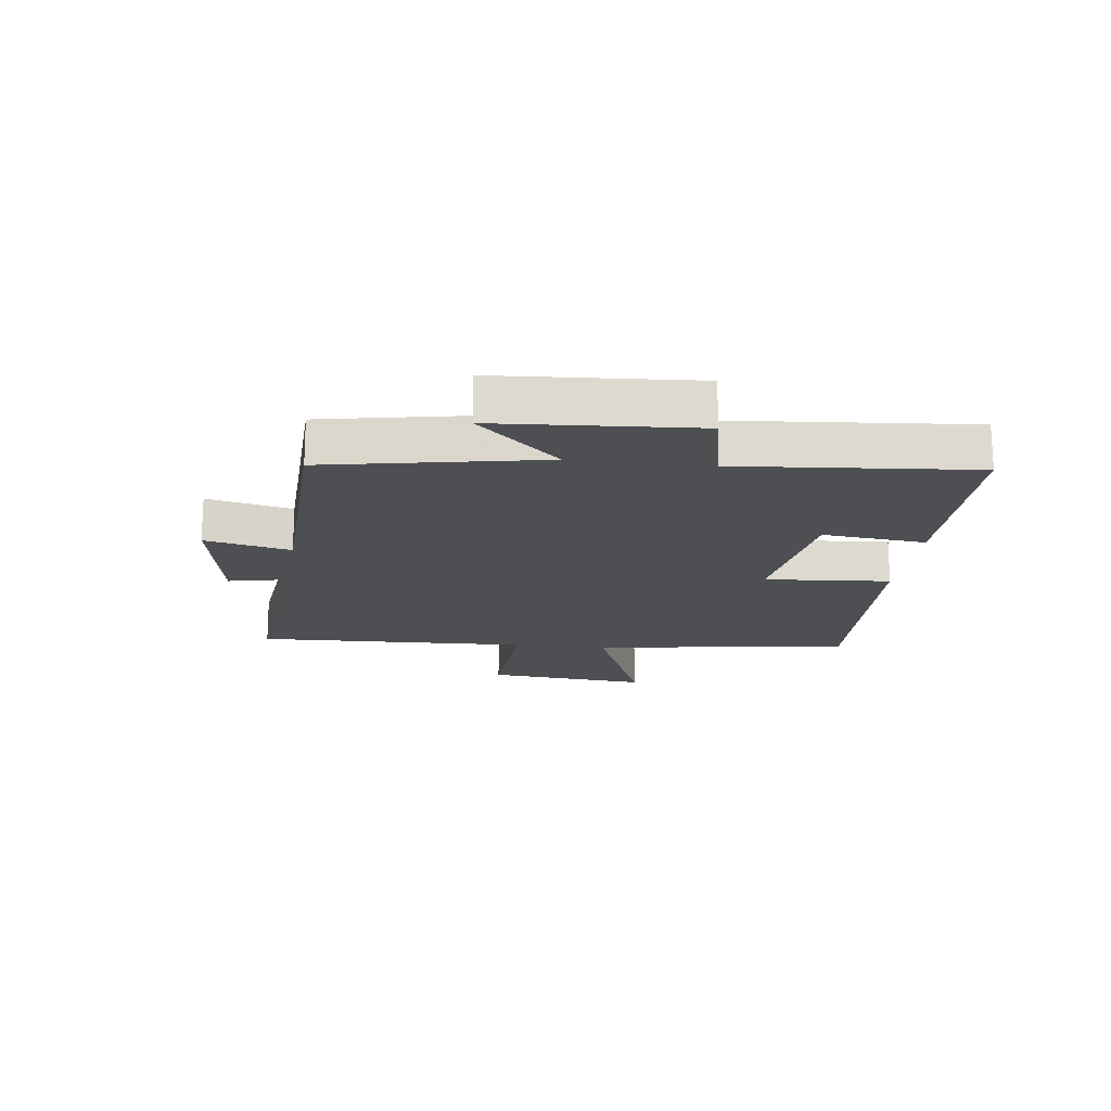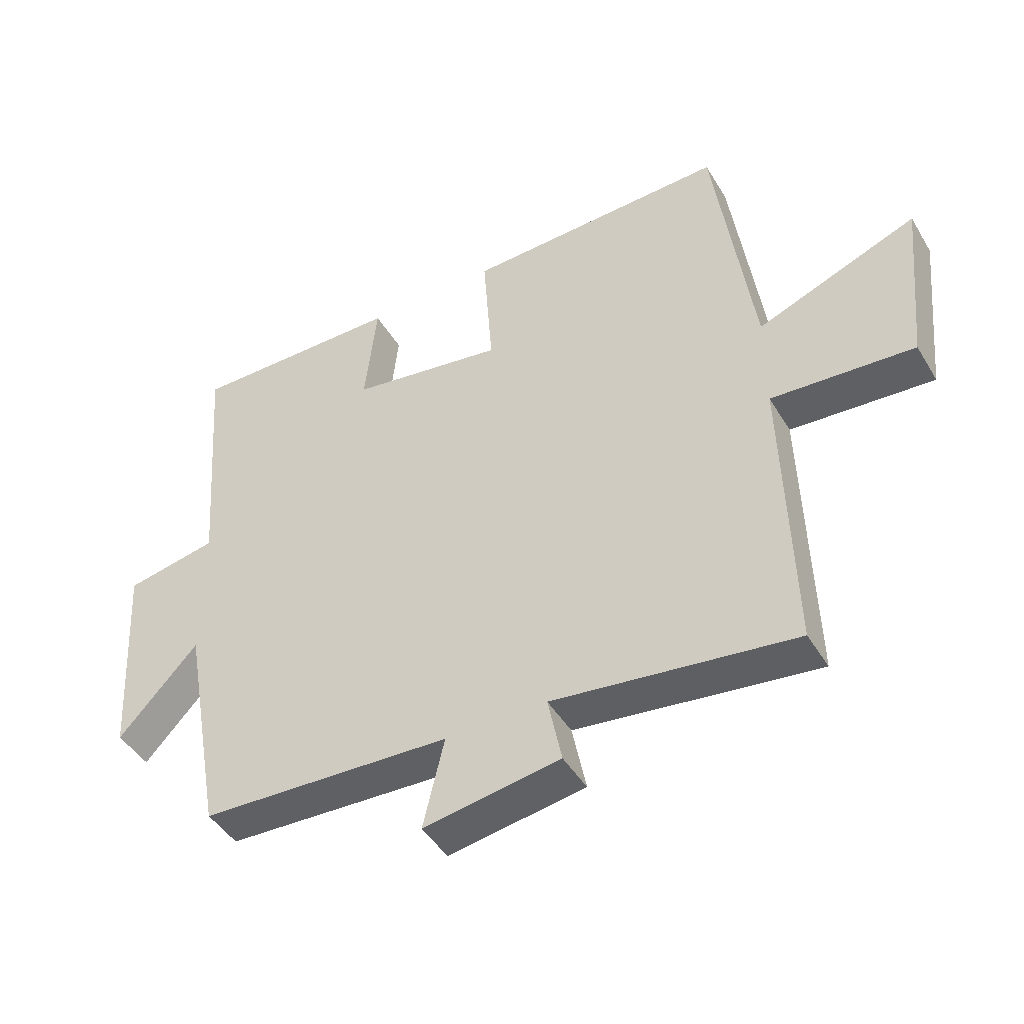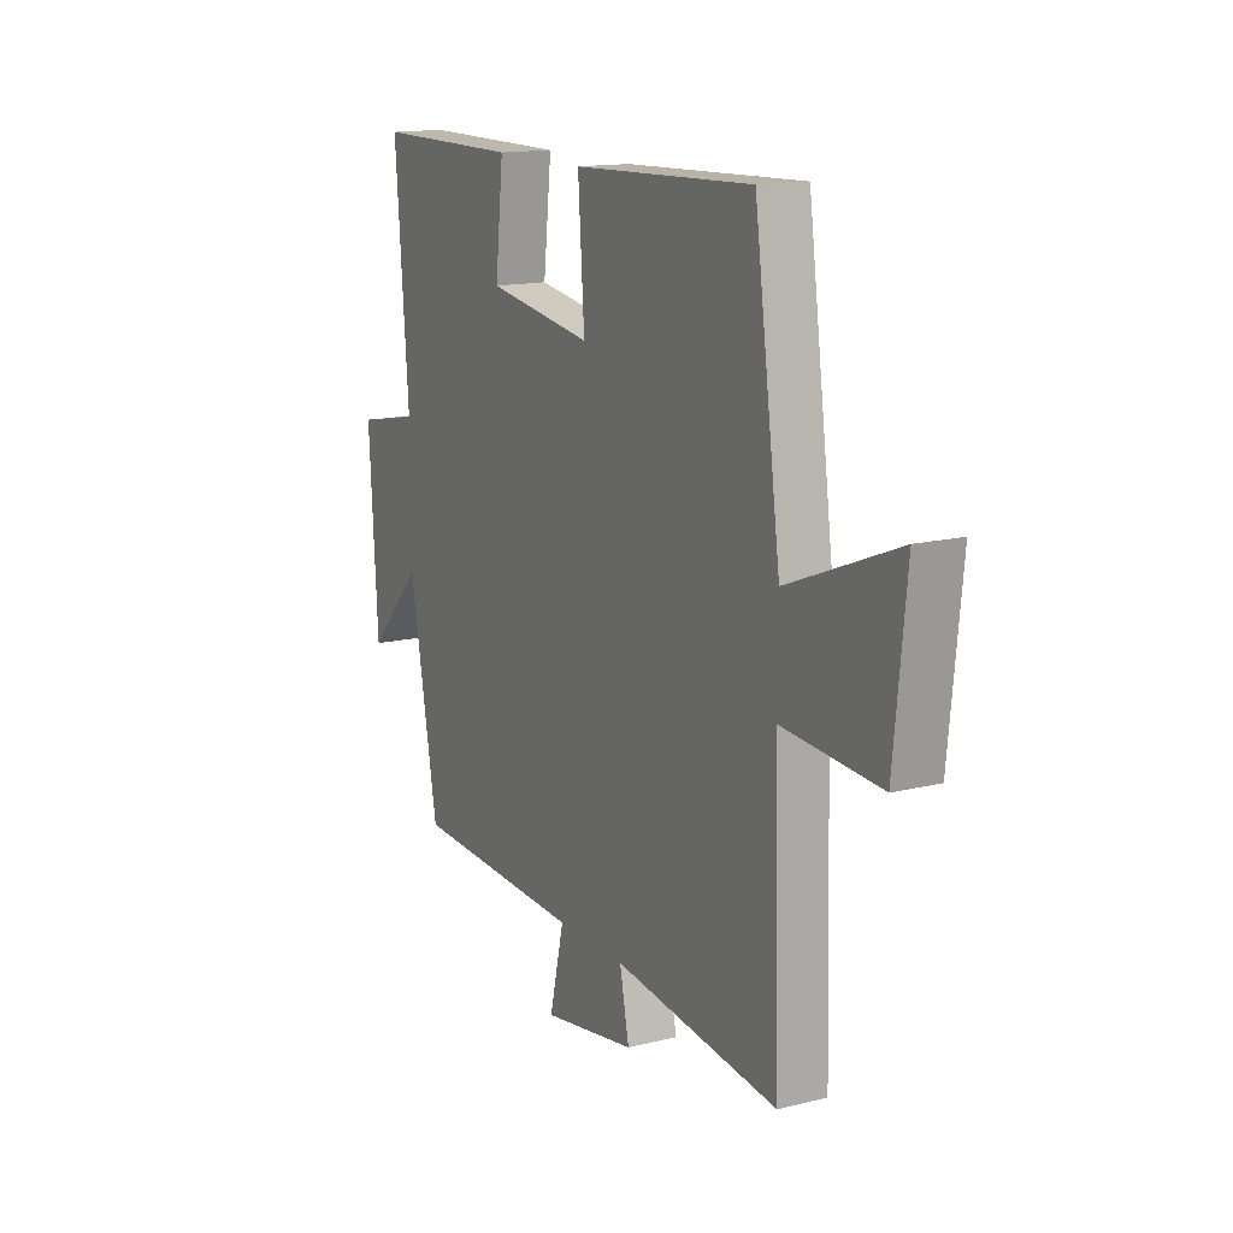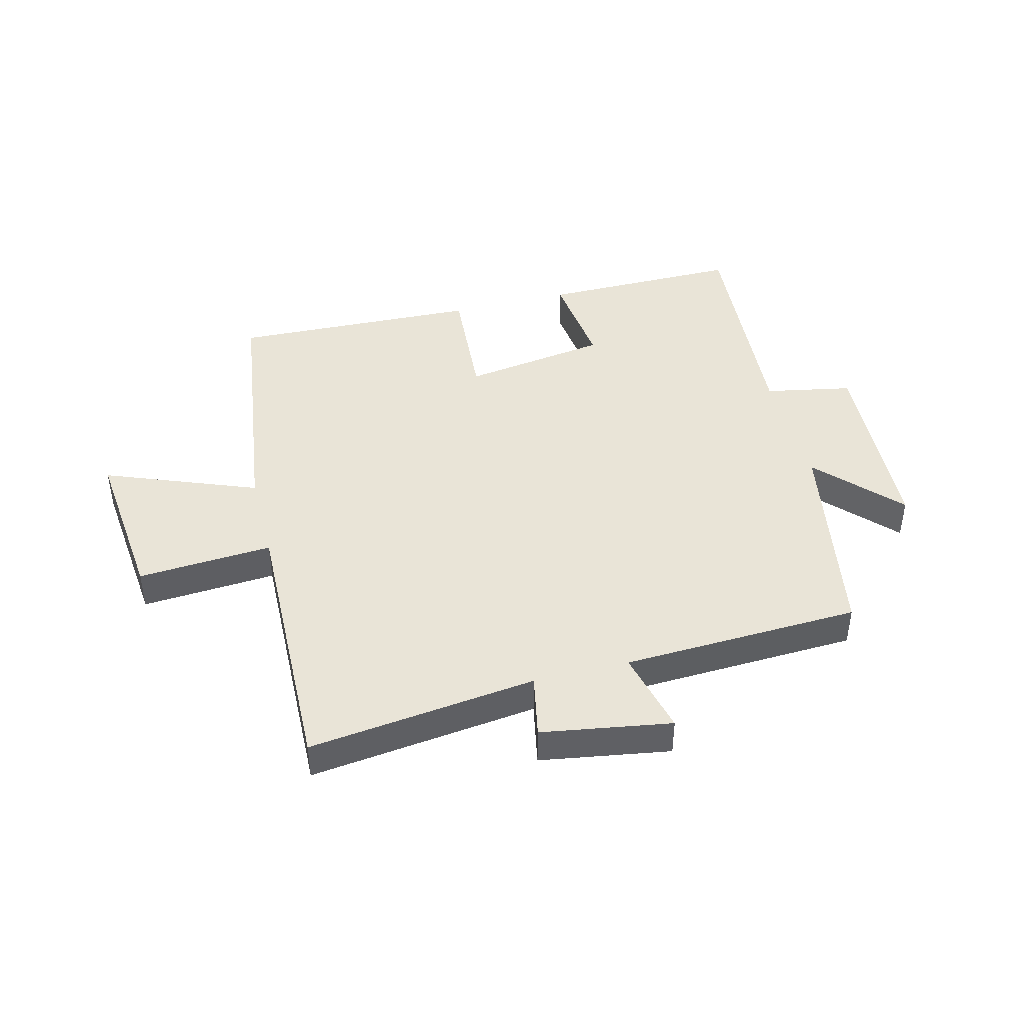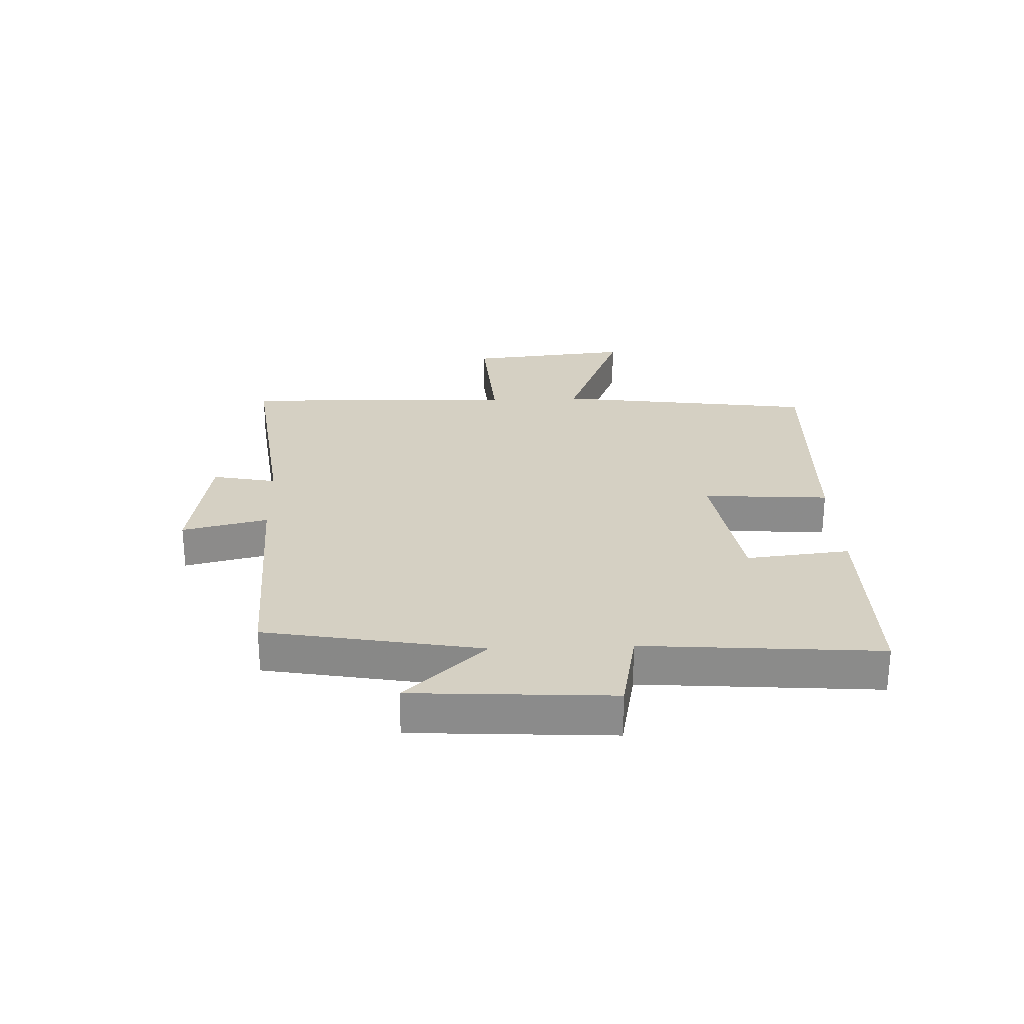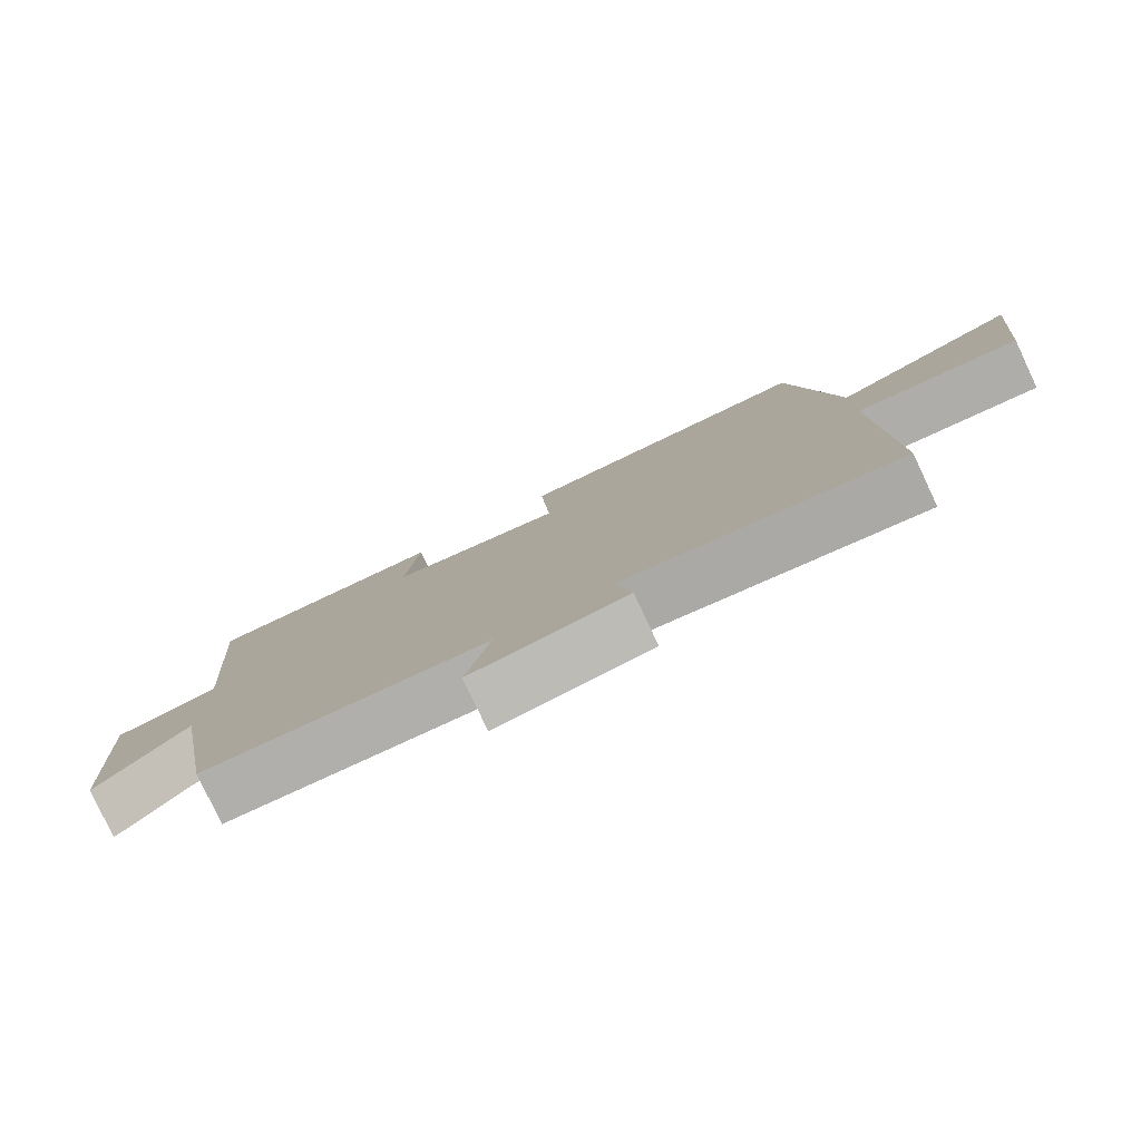
<metadata>
{"format":"obj","ext":"obj","renderer":"f3d","projection":"perspective","resolution":1024,"background":"white","views":[{"elev":-17.7,"azim":-96.8,"up":"+Y"},{"elev":-45.1,"azim":29.3,"up":"+Z"},{"elev":14.7,"azim":61.7,"up":"+Z"},{"elev":43.3,"azim":165.6,"up":"+Y"},{"elev":26.0,"azim":-92.2,"up":"+Y"},{"elev":-79.7,"azim":25.2,"up":"+Z"}]}
</metadata>
<code>
v 0.513 0.07 -0.547
v 0.129 0.07 -0.5
v 0.151 0.07 -0.608
v -0.067 0.07 -0.644
v -0.033 0.07 -0.5
v -0.434 0.07 -0.484
v -0.5 0.07 -0.121
v -0.627 0.07 -0.258
v -0.647 0.07 0.076
v -0.5 0.07 0.105
v -0.531 0.07 0.501
v -0.192 0.07 0.5
v -0.211 0.07 0.326
v 0.035 0.07 0.288
v 0.02 0.07 0.5
v 0.439 0.07 0.516
v 0.5 0.07 0.078
v 0.755 0.07 0.179
v 0.727 0.07 -0.097
v 0.5 0.07 -0.082
v 0.513 0 -0.547
v 0.129 0 -0.5
v 0.151 0 -0.608
v -0.067 0 -0.644
v -0.033 0 -0.5
v -0.434 0 -0.484
v -0.5 0 -0.121
v -0.627 0 -0.258
v -0.647 0 0.076
v -0.5 0 0.105
v -0.531 0 0.501
v -0.192 0 0.5
v -0.211 0 0.326
v 0.035 0 0.288
v 0.02 0 0.5
v 0.439 0 0.516
v 0.5 0 0.078
v 0.755 0 0.179
v 0.727 0 -0.097
v 0.5 0 -0.082
f 17 18 19 20
f 16 17 20
f 15 16 20
f 14 15 20
f 20 1 2
f 14 20 2
f 13 14 2
f 10 11 12 13
f 10 13 2 3
f 7 8 9 10
f 5 6 7 10
f 5 10 3
f 3 4 5
f 40 39 38 37
f 40 37 36
f 40 36 35
f 40 35 34
f 22 21 40
f 22 40 34
f 22 34 33
f 33 32 31 30
f 23 22 33 30
f 30 29 28 27
f 30 27 26 25
f 23 30 25
f 25 24 23
f 1 21 22 2
f 2 22 23 3
f 3 23 24 4
f 4 24 25 5
f 5 25 26 6
f 6 26 27 7
f 7 27 28 8
f 8 28 29 9
f 9 29 30 10
f 10 30 31 11
f 11 31 32 12
f 12 32 33 13
f 13 33 34 14
f 14 34 35 15
f 15 35 36 16
f 16 36 37 17
f 17 37 38 18
f 18 38 39 19
f 19 39 40 20
f 20 40 21 1

</code>
